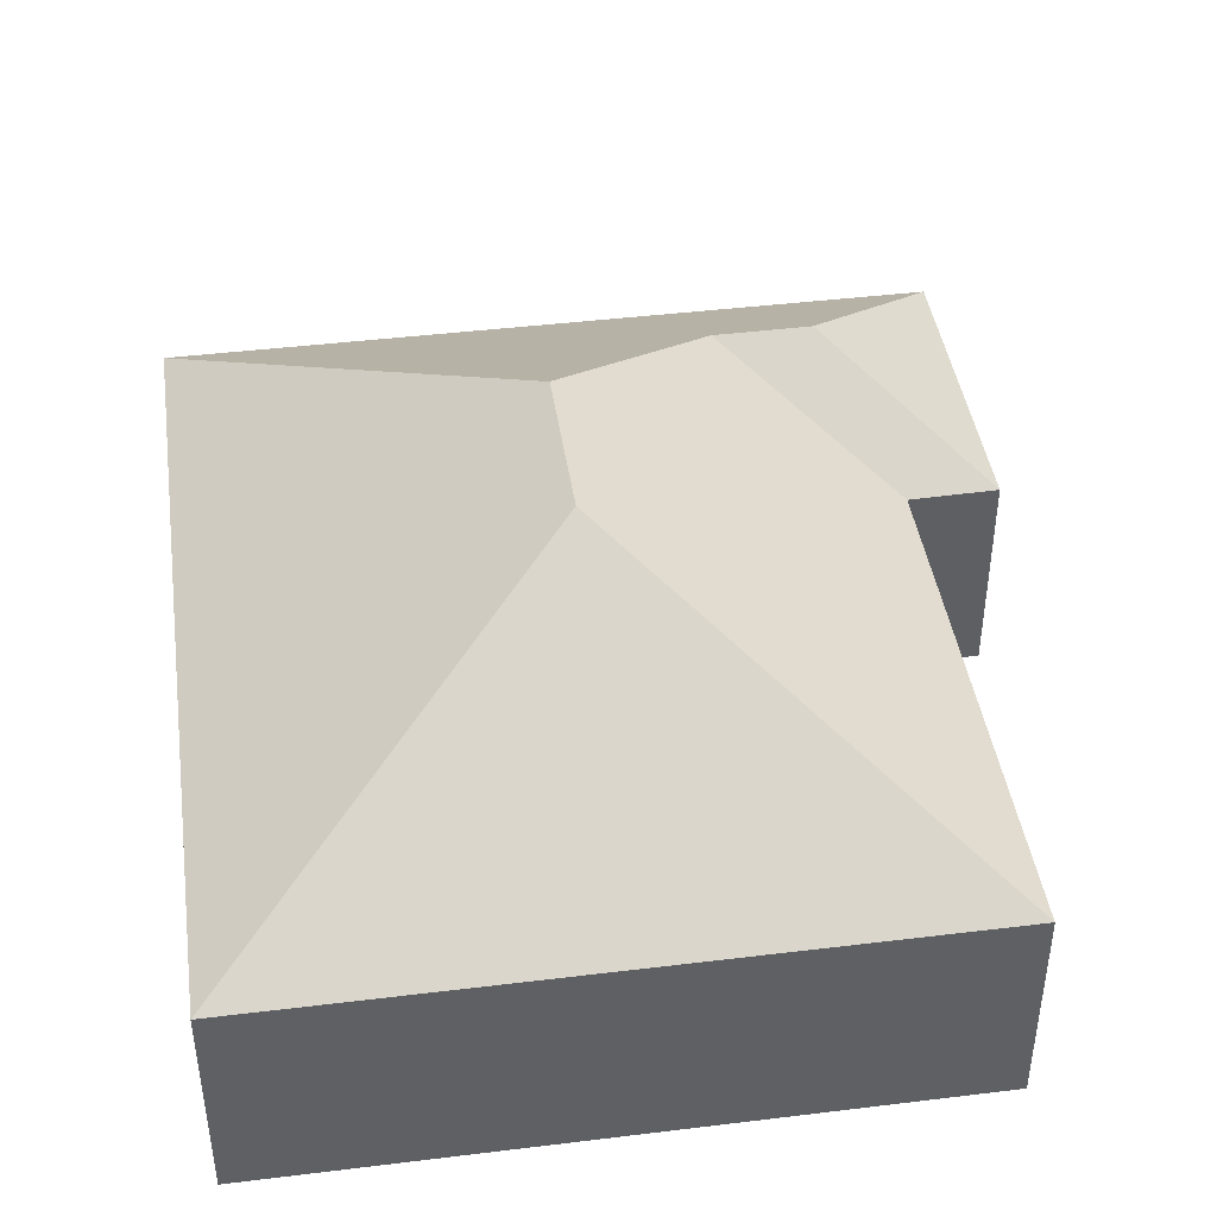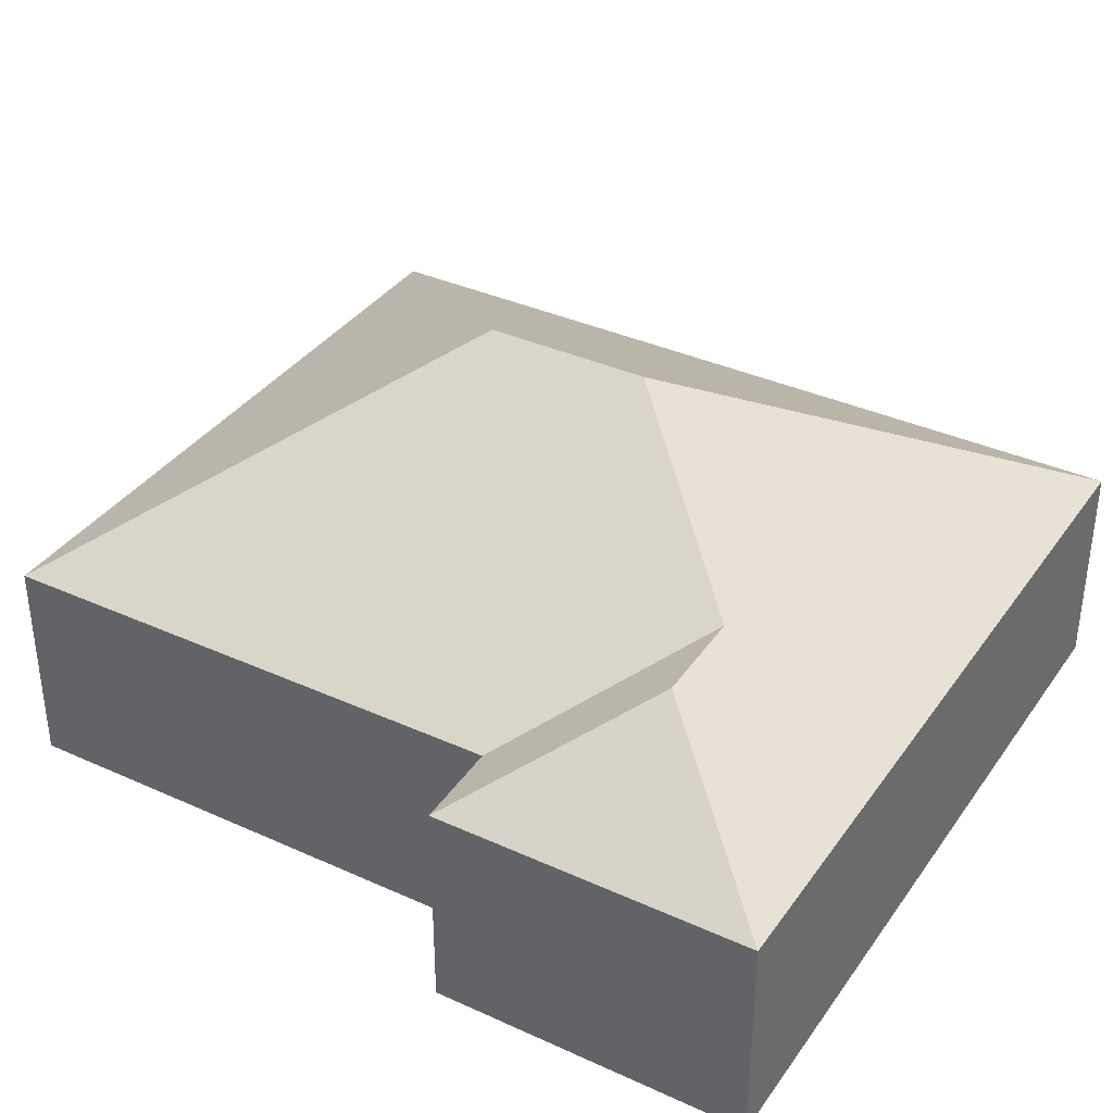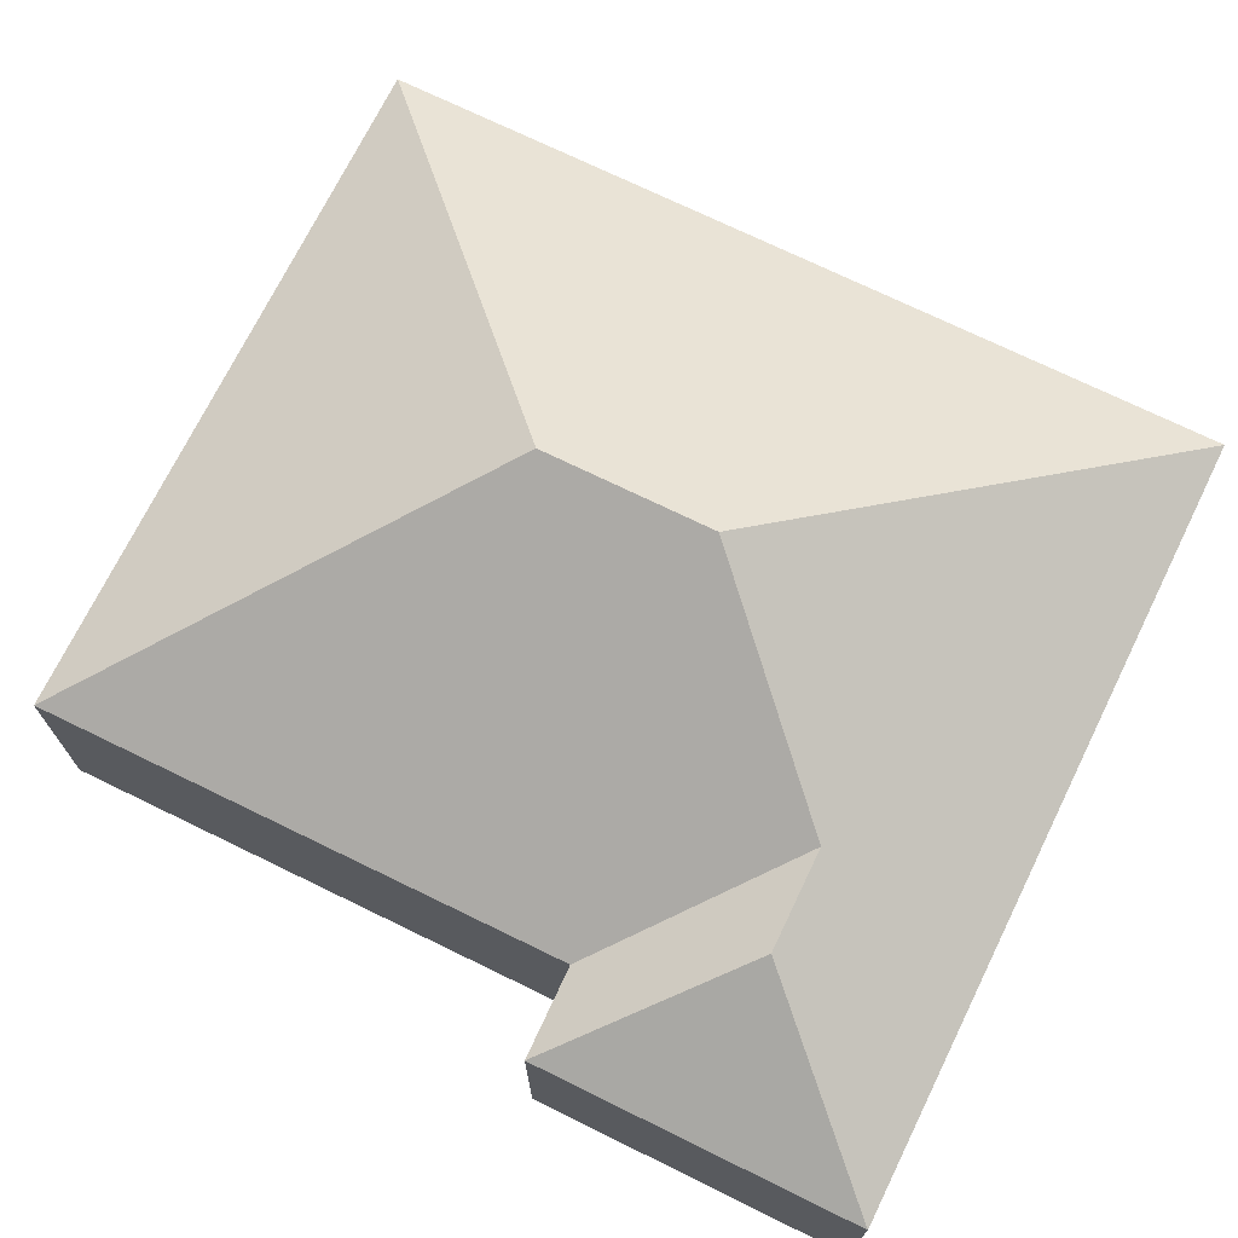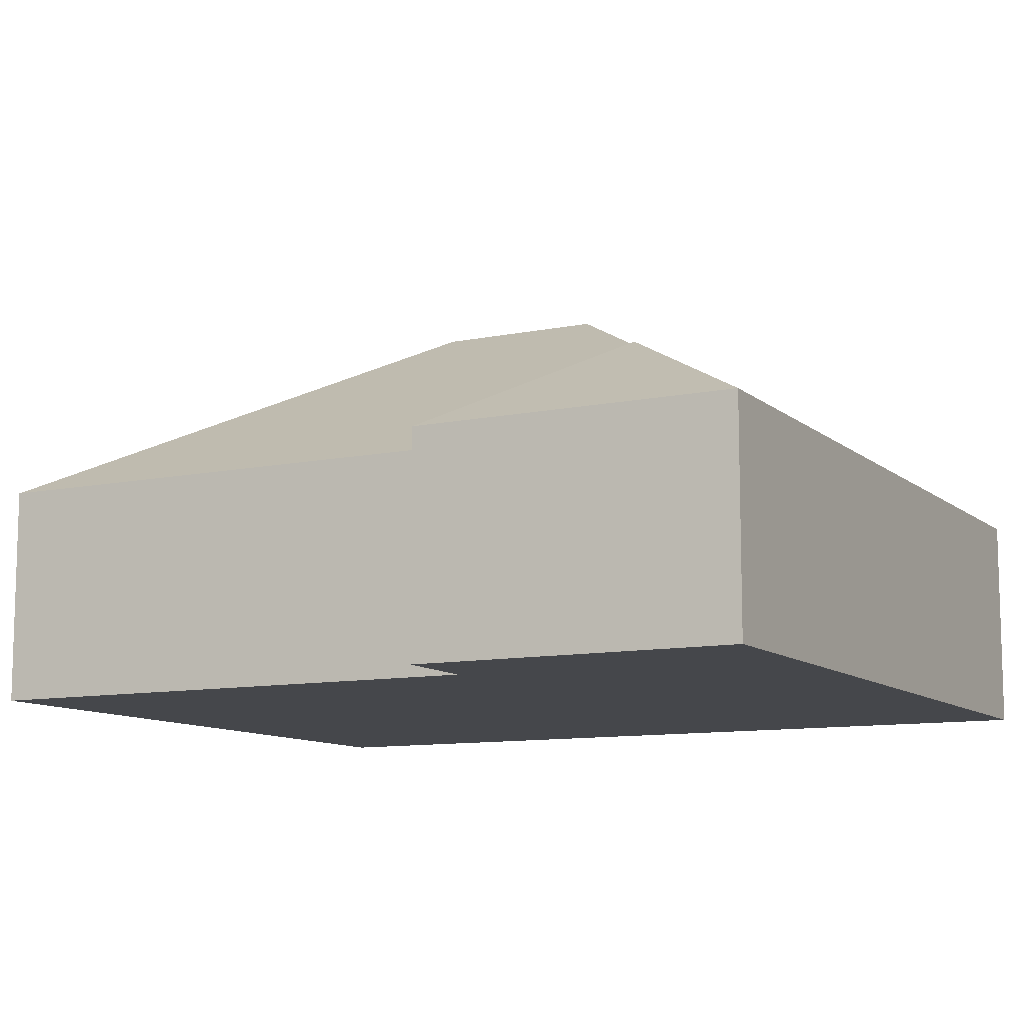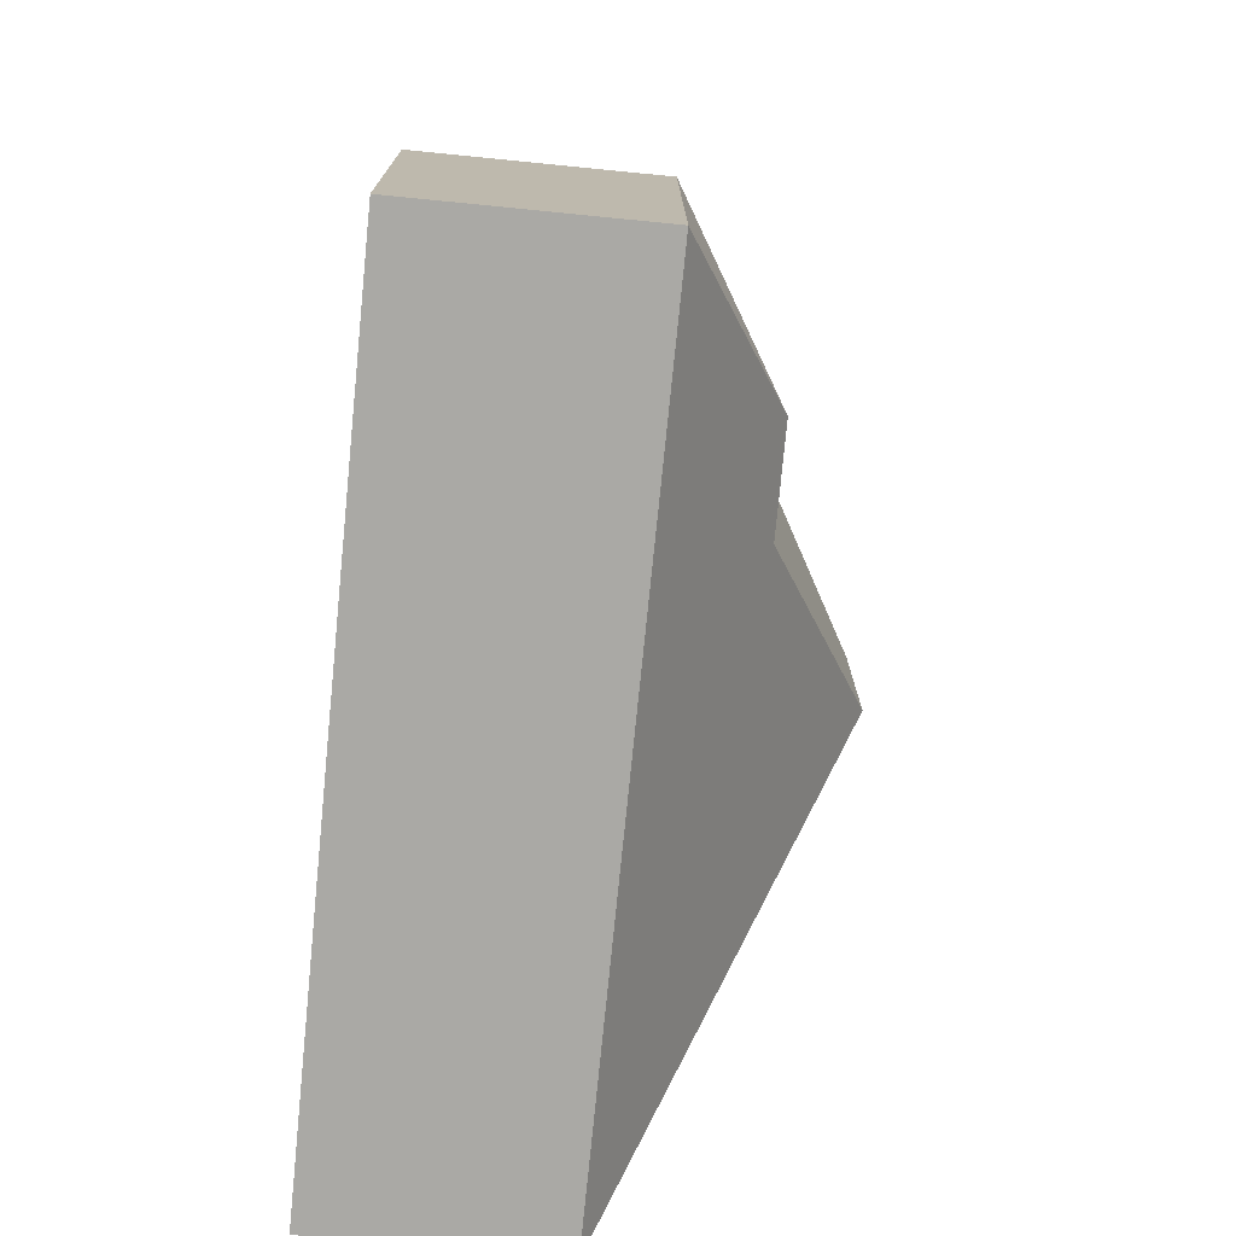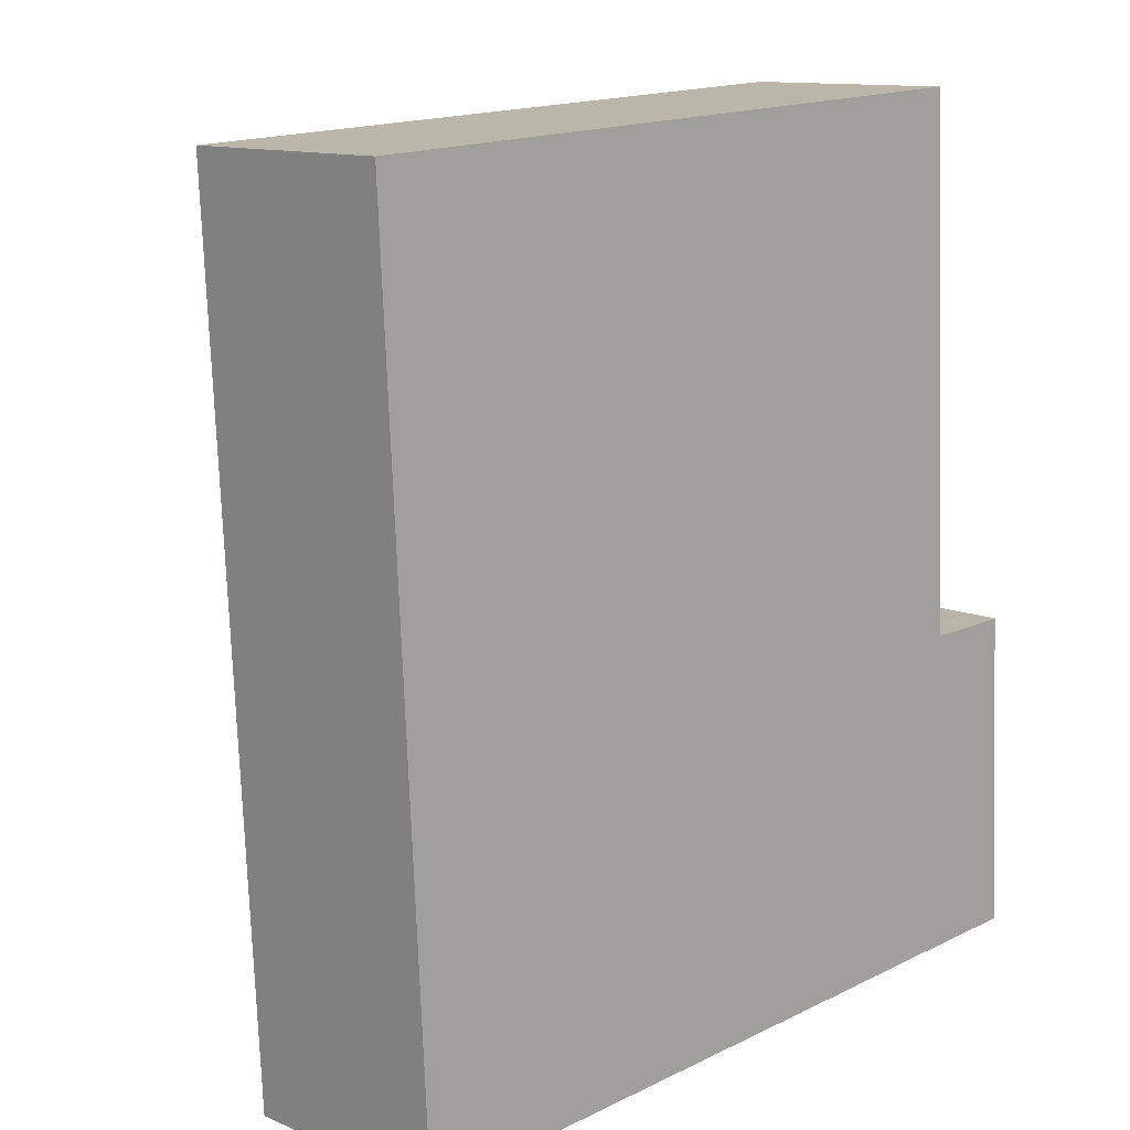
<metadata>
{"format":"obj","ext":"obj","renderer":"f3d","projection":"perspective","resolution":1024,"background":"white","views":[{"elev":42.9,"azim":-11.2,"up":"+Y"},{"elev":36.4,"azim":117.7,"up":"+Y"},{"elev":71.8,"azim":113.2,"up":"+Y"},{"elev":-10.4,"azim":114.8,"up":"+Y"},{"elev":-72.4,"azim":84.3,"up":"+Z"},{"elev":12.1,"azim":-45.1,"up":"+Z"}]}
</metadata>
<code>
o CG10_500_042068_0001
v 28.09 75 -318.9
v 13.01 75 -27.66
v 138.7 145 -134.5
v 141.6 144.9 -192.2
v 205.6 108.6 -251.8
v 239.8 108.3 -250.4
v 259.3 75 -196.4
v 250.5 75 -15.32
v 296.1 75 -305.1
v 290.4 75 -195.5
v 28.09 0 -318.9
v 13.01 0 -27.66
v 250.5 0 -15.32
v 259.3 0 -196.4
v 290.4 0 -195.5
v 296.1 0 -305.1
f 1 4 5 6 9
f 4 3 8 7 5
f 7 10 6 5
f 10 9 6
f 1 2 3 4
f 2 8 3
f 11 12 13 14 15 16
f 1 11 12 2
f 2 12 13 8
f 8 13 14 7
f 7 14 15 10
f 10 15 16 9
f 9 16 11 1

</code>
